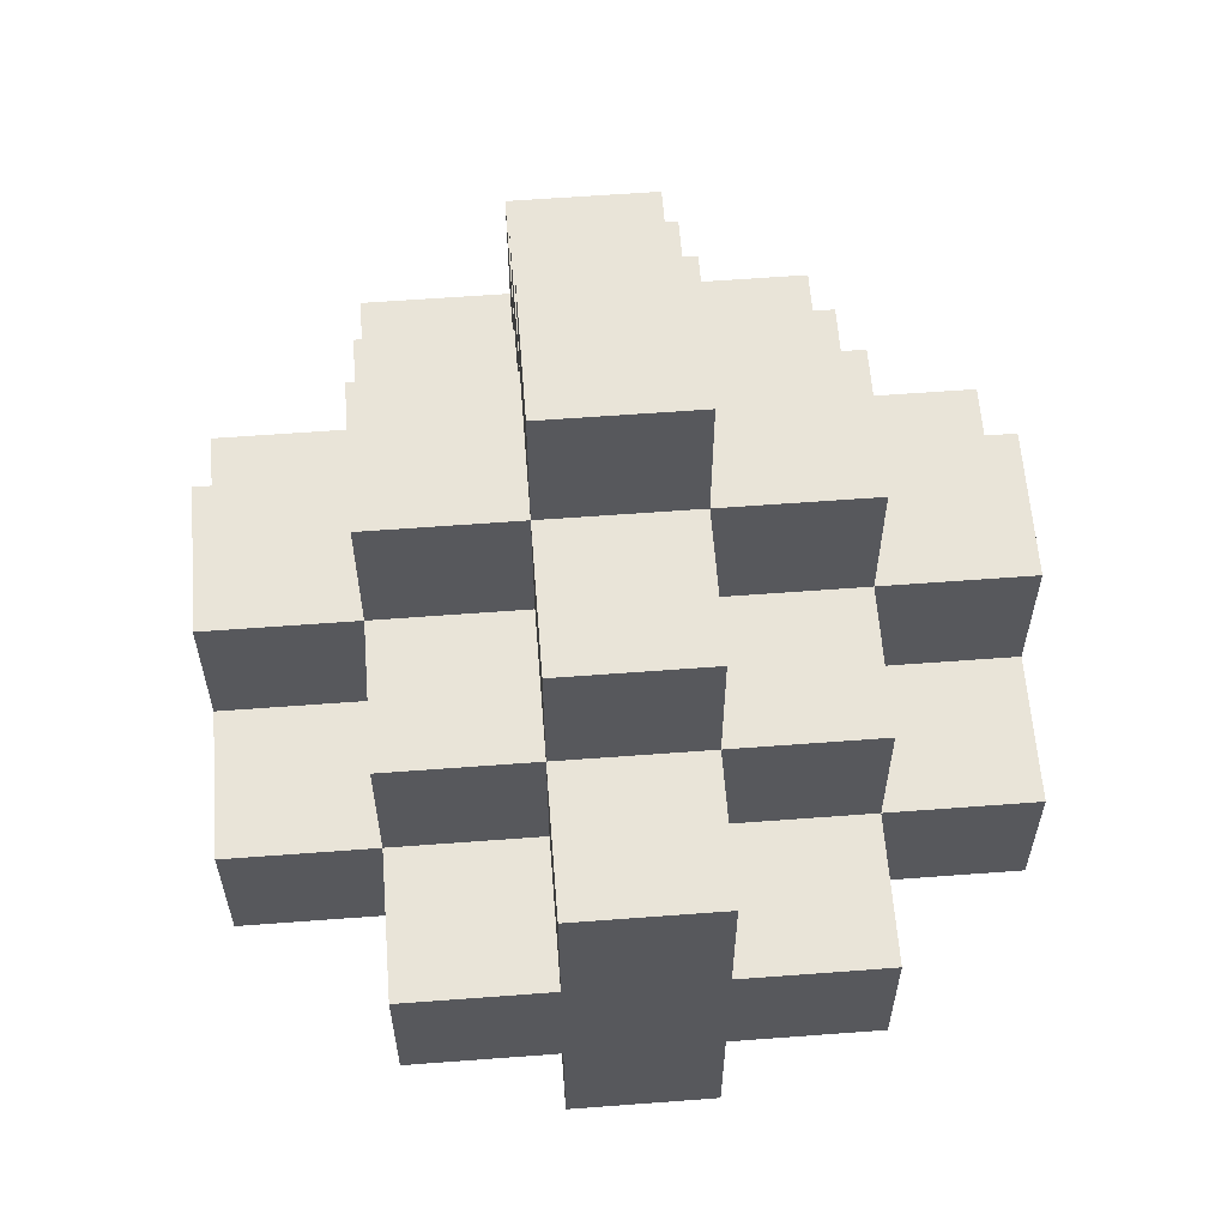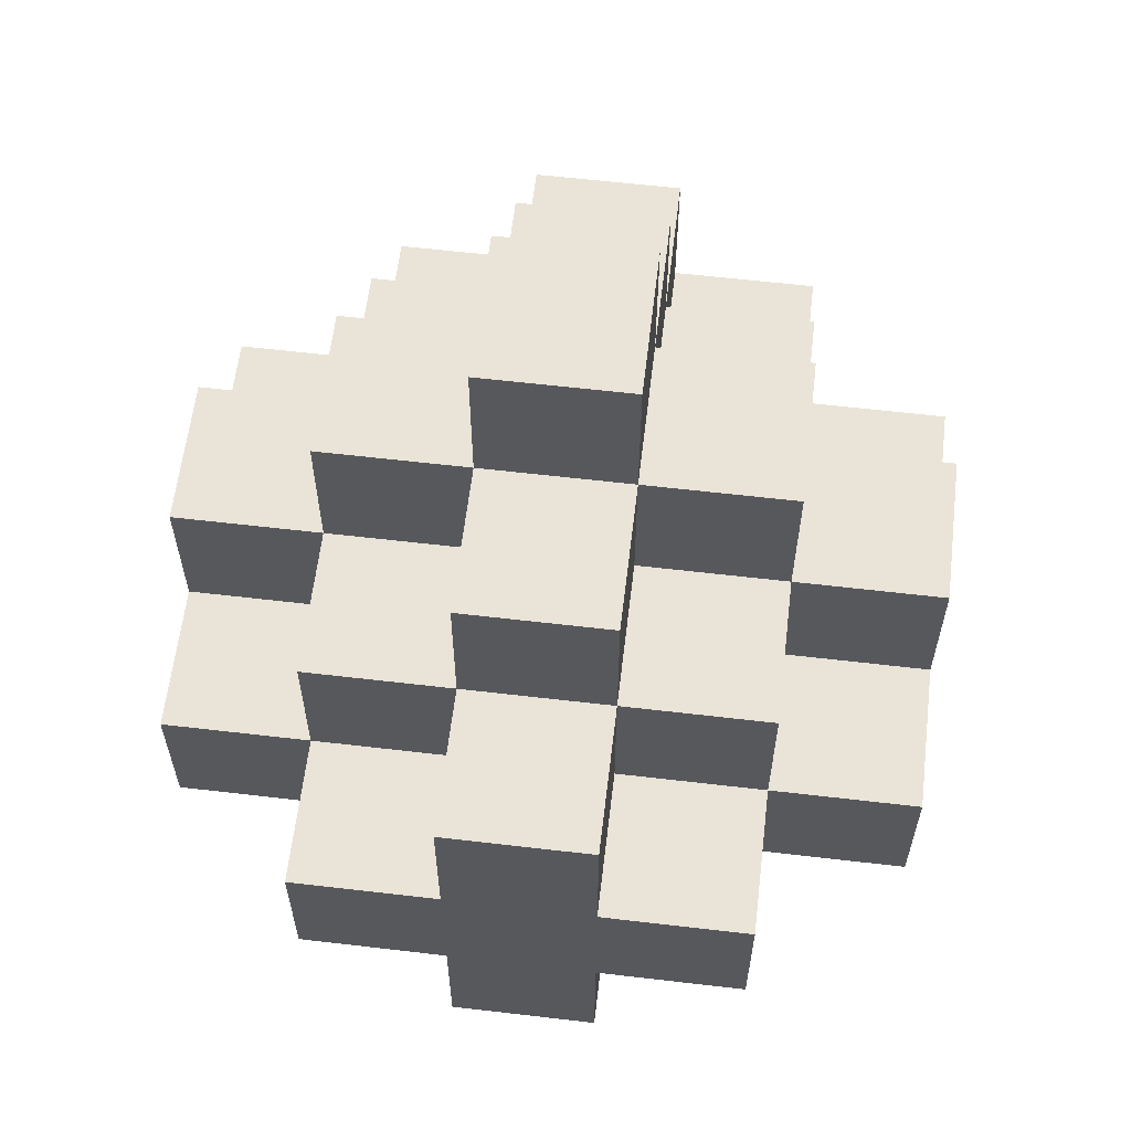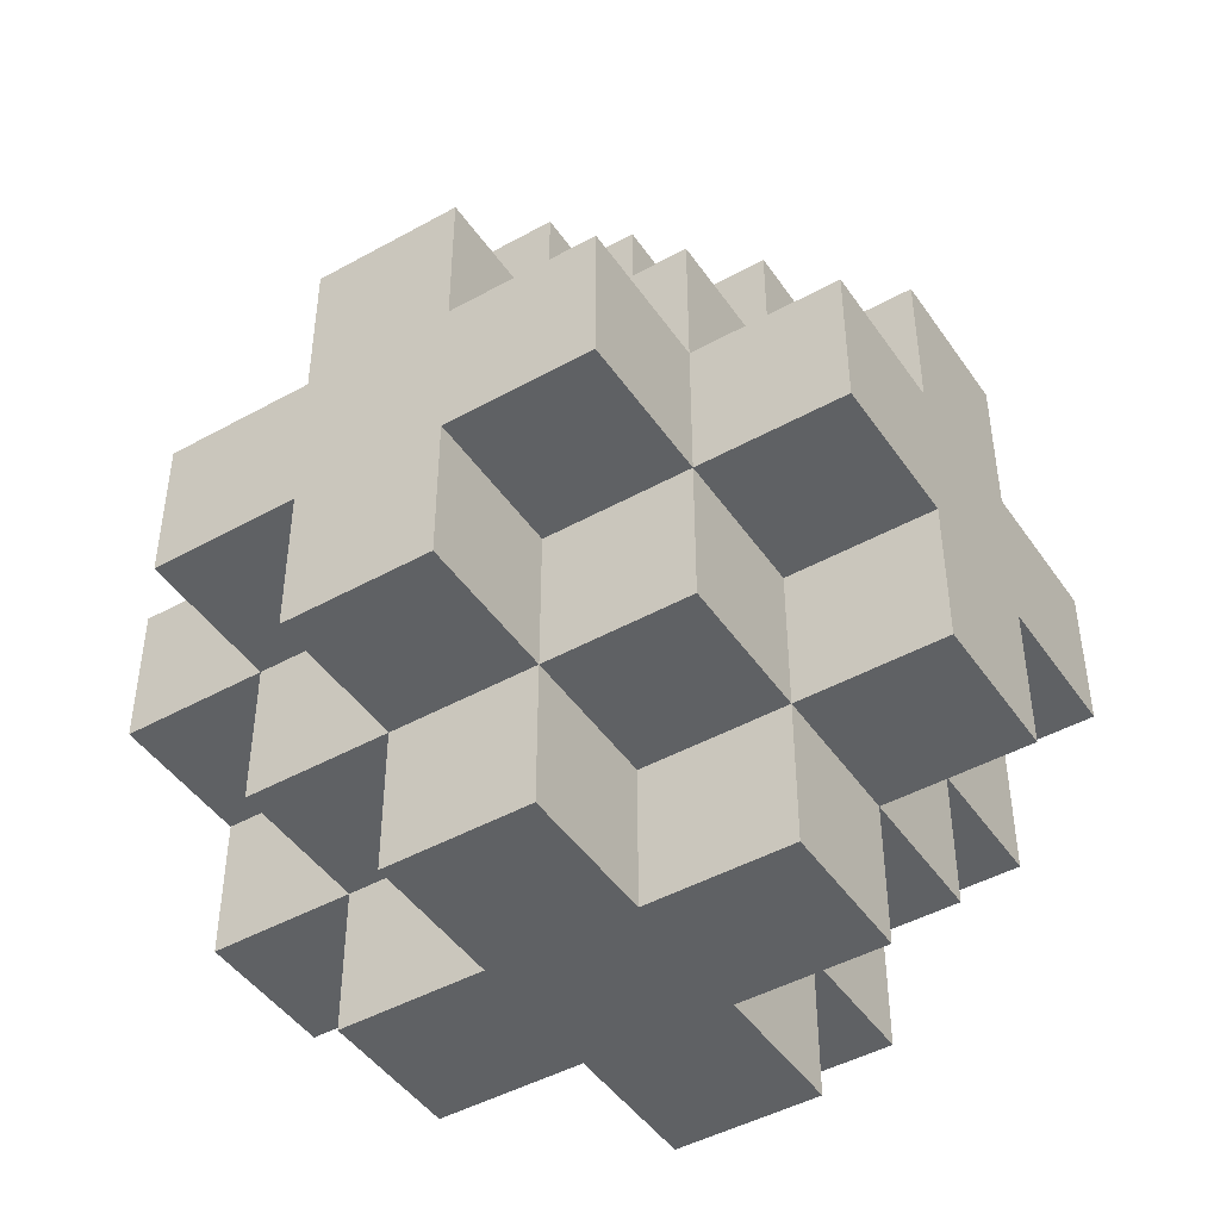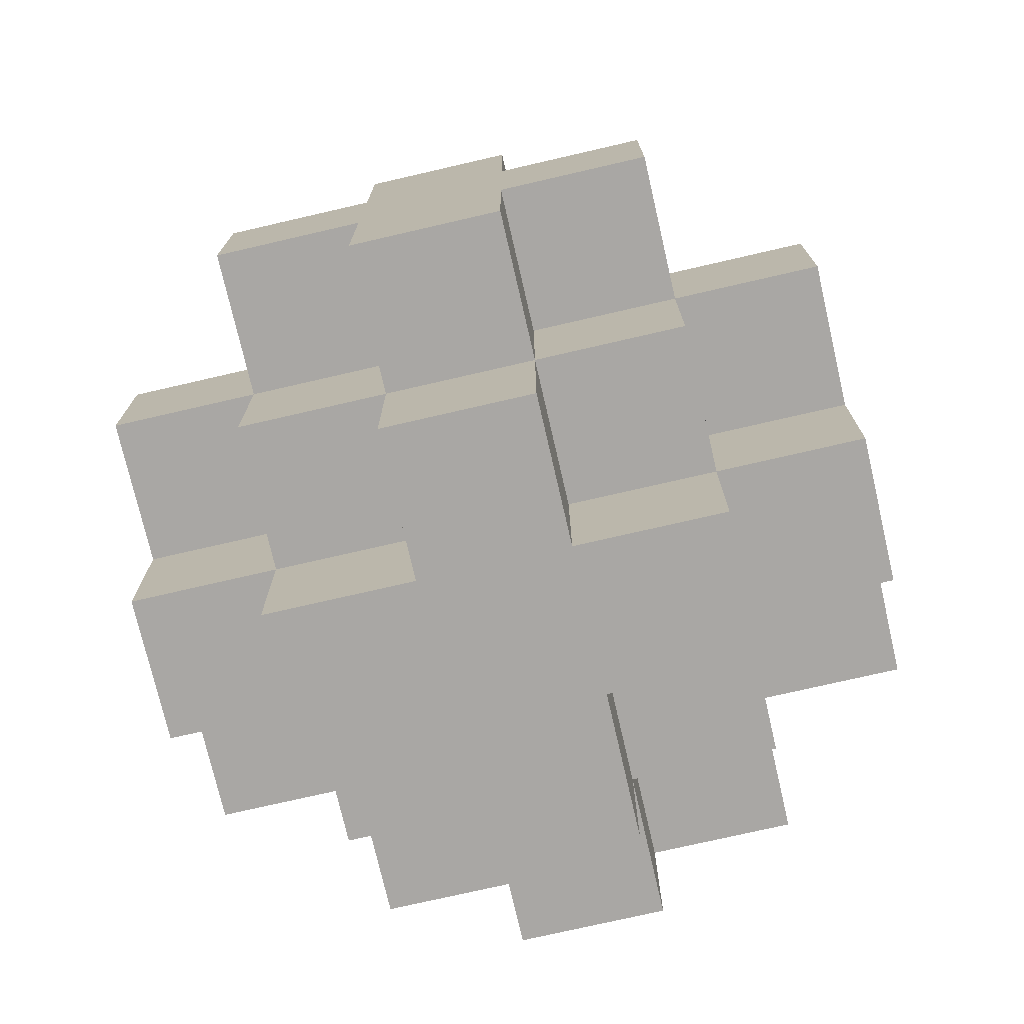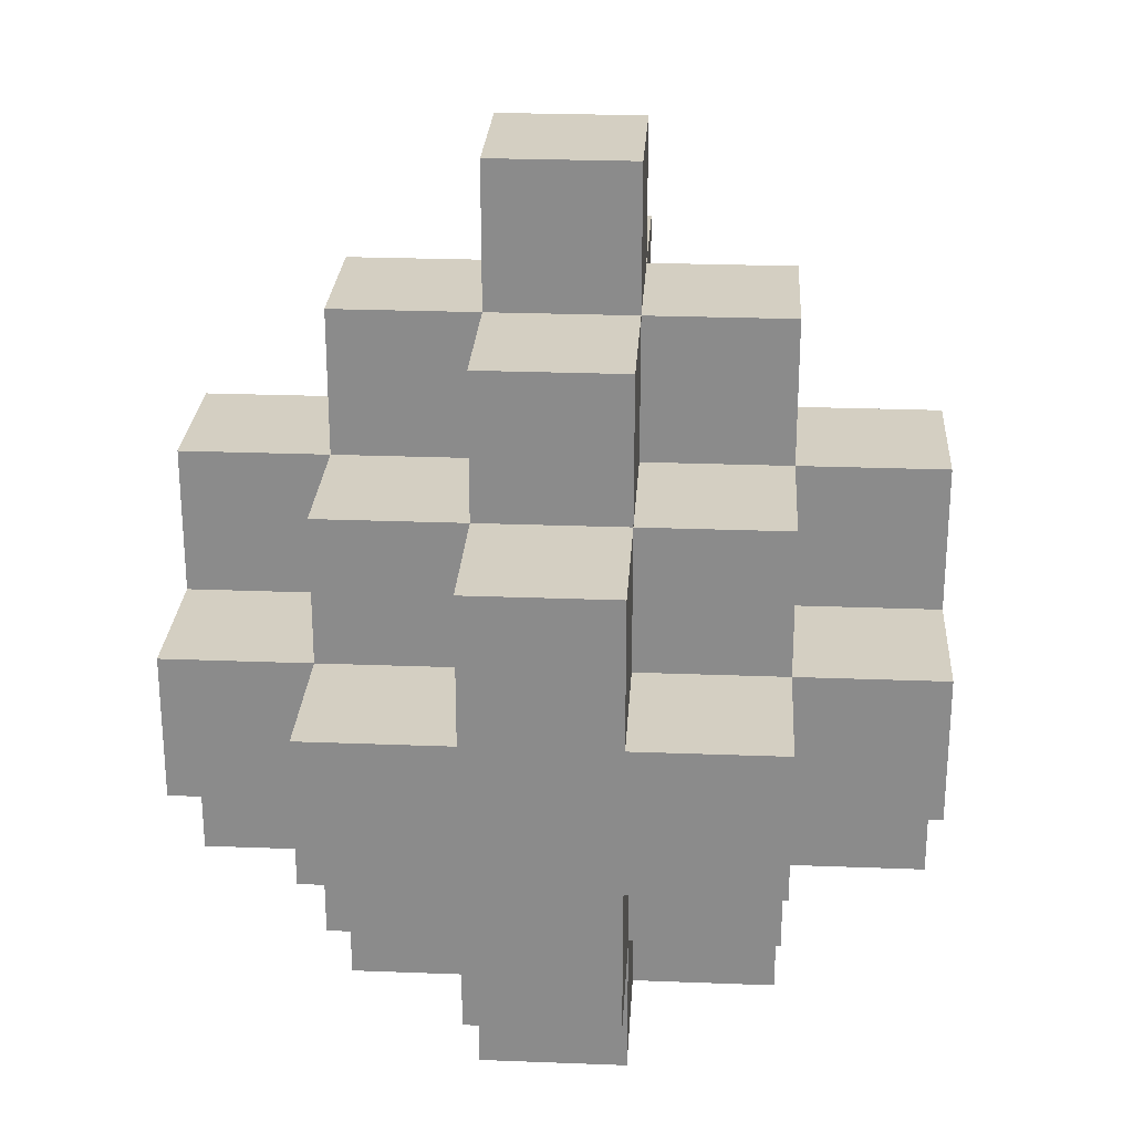
<metadata>
{"format":"obj","ext":"obj","renderer":"f3d","projection":"perspective","resolution":1024,"background":"white","views":[{"elev":60.5,"azim":85.6,"up":"+Y"},{"elev":60.9,"azim":-83.2,"up":"+Y"},{"elev":-45.8,"azim":122.5,"up":"+Y"},{"elev":-74.7,"azim":-77.0,"up":"+Y"},{"elev":25.7,"azim":-86.5,"up":"+Y"}]}
</metadata>
<code>
v -4.5 1 0.5
v -4.5 1 -0.5
v -4.5 2 1.5
v -4.5 2 0.5
v -4.5 2 -0.5
v -4.5 2 -1.5
v -4.5 3 1.5
v -4.5 3 0.5
v -4.5 3 -0.5
v -4.5 3 -1.5
v -4.5 4 0.5
v -4.5 4 -0.5
v -3.5 0 0.5
v -3.5 0 -0.5
v -3.5 1 1.5
v -3.5 1 0.5
v -3.5 1 -0.5
v -3.5 1 -1.5
v -3.5 2 2.5
v -3.5 2 1.5
v -3.5 2 0.5
v -3.5 2 -0.5
v -3.5 2 -1.5
v -3.5 2 -2.5
v -3.5 3 2.5
v -3.5 3 1.5
v -3.5 3 0.5
v -3.5 3 -0.5
v -3.5 3 -1.5
v -3.5 3 -2.5
v -3.5 4 1.5
v -3.5 4 0.5
v -3.5 4 -0.5
v -3.5 4 -1.5
v -3.5 5 0.5
v -3.5 5 -0.5
v -2.5 0 1.5
v -2.5 0 0.5
v -2.5 0 -0.5
v -2.5 0 -1.5
v -2.5 1 2.5
v -2.5 1 1.5
v -2.5 1 0.5
v -2.5 1 -0.5
v -2.5 1 -1.5
v -2.5 1 -2.5
v -2.5 2 2.5
v -2.5 2 1.5
v -2.5 2 -1.5
v -2.5 2 -2.5
v -2.5 3 2.5
v -2.5 3 1.5
v -2.5 3 -1.5
v -2.5 3 -2.5
v -2.5 4 2.5
v -2.5 4 1.5
v -2.5 4 0.5
v -2.5 4 -0.5
v -2.5 4 -1.5
v -2.5 4 -2.5
v -2.5 5 1.5
v -2.5 5 0.5
v -2.5 5 -0.5
v -2.5 5 -1.5
v -2.5 6 0.5
v -2.5 6 -0.5
v -1.5 0 1.5
v -1.5 0 0.5
v -1.5 0 -0.5
v -1.5 0 -1.5
v -1.5 1 2.5
v -1.5 1 1.5
v -1.5 1 0.5
v -1.5 1 -0.5
v -1.5 1 -1.5
v -1.5 1 -2.5
v -1.5 2 2.5
v -1.5 2 1.5
v -1.5 2 -1.5
v -1.5 2 -2.5
v -1.5 3 2.5
v -1.5 3 1.5
v -1.5 3 -1.5
v -1.5 3 -2.5
v -1.5 4 2.5
v -1.5 4 1.5
v -1.5 4 0.5
v -1.5 4 -0.5
v -1.5 4 -1.5
v -1.5 4 -2.5
v -1.5 5 1.5
v -1.5 5 0.5
v -1.5 5 -0.5
v -1.5 5 -1.5
v -1.5 6 0.5
v -1.5 6 -0.5
v -0.5 0 0.5
v -0.5 0 -0.5
v -0.5 1 1.5
v -0.5 1 0.5
v -0.5 1 -0.5
v -0.5 1 -1.5
v -0.5 2 2.5
v -0.5 2 1.5
v -0.5 2 0.5
v -0.5 2 -0.5
v -0.5 2 -1.5
v -0.5 2 -2.5
v -0.5 3 2.5
v -0.5 3 1.5
v -0.5 3 0.5
v -0.5 3 -0.5
v -0.5 3 -1.5
v -0.5 3 -2.5
v -0.5 4 1.5
v -0.5 4 0.5
v -0.5 4 -0.5
v -0.5 4 -1.5
v -0.5 5 0.5
v -0.5 5 -0.5
v 0.5 1 0.5
v 0.5 1 -0.5
v 0.5 2 1.5
v 0.5 2 0.5
v 0.5 2 -0.5
v 0.5 2 -1.5
v 0.5 3 1.5
v 0.5 3 0.5
v 0.5 3 -0.5
v 0.5 3 -1.5
v 0.5 4 0.5
v 0.5 4 -0.5
v -3.5 2 2.5
v -3.5 3 2.5
v -2.5 1 2.5
v -2.5 2 2.5
v -2.5 3 2.5
v -2.5 4 2.5
v -1.5 1 2.5
v -1.5 2 2.5
v -1.5 3 2.5
v -1.5 4 2.5
v -0.5 2 2.5
v -0.5 3 2.5
v -4.5 2 1.5
v -4.5 3 1.5
v -3.5 1 1.5
v -3.5 2 1.5
v -3.5 3 1.5
v -3.5 4 1.5
v -2.5 0 1.5
v -2.5 1 1.5
v -2.5 2 1.5
v -2.5 3 1.5
v -2.5 4 1.5
v -2.5 5 1.5
v -1.5 0 1.5
v -1.5 1 1.5
v -1.5 2 1.5
v -1.5 3 1.5
v -1.5 4 1.5
v -1.5 5 1.5
v -0.5 1 1.5
v -0.5 2 1.5
v -0.5 3 1.5
v -0.5 4 1.5
v 0.5 2 1.5
v 0.5 3 1.5
v -4.5 1 0.5
v -4.5 2 0.5
v -4.5 3 0.5
v -4.5 4 0.5
v -3.5 0 0.5
v -3.5 1 0.5
v -3.5 2 0.5
v -3.5 3 0.5
v -3.5 4 0.5
v -3.5 5 0.5
v -2.5 0 0.5
v -2.5 1 0.5
v -2.5 4 0.5
v -2.5 5 0.5
v -2.5 6 0.5
v -1.5 0 0.5
v -1.5 1 0.5
v -1.5 4 0.5
v -1.5 5 0.5
v -1.5 6 0.5
v -0.5 0 0.5
v -0.5 1 0.5
v -0.5 2 0.5
v -0.5 3 0.5
v -0.5 4 0.5
v -0.5 5 0.5
v 0.5 1 0.5
v 0.5 2 0.5
v 0.5 3 0.5
v 0.5 4 0.5
v -4.5 1 -0.5
v -4.5 2 -0.5
v -4.5 3 -0.5
v -4.5 4 -0.5
v -3.5 0 -0.5
v -3.5 1 -0.5
v -3.5 2 -0.5
v -3.5 3 -0.5
v -3.5 4 -0.5
v -3.5 5 -0.5
v -2.5 0 -0.5
v -2.5 1 -0.5
v -2.5 4 -0.5
v -2.5 5 -0.5
v -2.5 6 -0.5
v -1.5 0 -0.5
v -1.5 1 -0.5
v -1.5 4 -0.5
v -1.5 5 -0.5
v -1.5 6 -0.5
v -0.5 0 -0.5
v -0.5 1 -0.5
v -0.5 2 -0.5
v -0.5 3 -0.5
v -0.5 4 -0.5
v -0.5 5 -0.5
v 0.5 1 -0.5
v 0.5 2 -0.5
v 0.5 3 -0.5
v 0.5 4 -0.5
v -4.5 2 -1.5
v -4.5 3 -1.5
v -3.5 1 -1.5
v -3.5 2 -1.5
v -3.5 3 -1.5
v -3.5 4 -1.5
v -2.5 0 -1.5
v -2.5 1 -1.5
v -2.5 2 -1.5
v -2.5 3 -1.5
v -2.5 4 -1.5
v -2.5 5 -1.5
v -1.5 0 -1.5
v -1.5 1 -1.5
v -1.5 2 -1.5
v -1.5 3 -1.5
v -1.5 4 -1.5
v -1.5 5 -1.5
v -0.5 1 -1.5
v -0.5 2 -1.5
v -0.5 3 -1.5
v -0.5 4 -1.5
v 0.5 2 -1.5
v 0.5 3 -1.5
v -3.5 2 -2.5
v -3.5 3 -2.5
v -2.5 1 -2.5
v -2.5 2 -2.5
v -2.5 3 -2.5
v -2.5 4 -2.5
v -1.5 1 -2.5
v -1.5 2 -2.5
v -1.5 3 -2.5
v -1.5 4 -2.5
v -0.5 2 -2.5
v -0.5 3 -2.5
v -2.5 0 1.5
v -1.5 0 1.5
v -3.5 0 0.5
v -2.5 0 0.5
v -1.5 0 0.5
v -0.5 0 0.5
v -3.5 0 -0.5
v -2.5 0 -0.5
v -1.5 0 -0.5
v -0.5 0 -0.5
v -2.5 0 -1.5
v -1.5 0 -1.5
v -2.5 1 2.5
v -1.5 1 2.5
v -3.5 1 1.5
v -2.5 1 1.5
v -1.5 1 1.5
v -0.5 1 1.5
v -4.5 1 0.5
v -3.5 1 0.5
v -2.5 1 0.5
v -1.5 1 0.5
v -0.5 1 0.5
v 0.5 1 0.5
v -4.5 1 -0.5
v -3.5 1 -0.5
v -2.5 1 -0.5
v -1.5 1 -0.5
v -0.5 1 -0.5
v 0.5 1 -0.5
v -3.5 1 -1.5
v -2.5 1 -1.5
v -1.5 1 -1.5
v -0.5 1 -1.5
v -2.5 1 -2.5
v -1.5 1 -2.5
v -3.5 2 2.5
v -2.5 2 2.5
v -1.5 2 2.5
v -0.5 2 2.5
v -4.5 2 1.5
v -3.5 2 1.5
v -2.5 2 1.5
v -1.5 2 1.5
v -0.5 2 1.5
v 0.5 2 1.5
v -4.5 2 0.5
v -3.5 2 0.5
v -0.5 2 0.5
v 0.5 2 0.5
v -4.5 2 -0.5
v -3.5 2 -0.5
v -0.5 2 -0.5
v 0.5 2 -0.5
v -4.5 2 -1.5
v -3.5 2 -1.5
v -2.5 2 -1.5
v -1.5 2 -1.5
v -0.5 2 -1.5
v 0.5 2 -1.5
v -3.5 2 -2.5
v -2.5 2 -2.5
v -1.5 2 -2.5
v -0.5 2 -2.5
v -3.5 3 2.5
v -2.5 3 2.5
v -1.5 3 2.5
v -0.5 3 2.5
v -4.5 3 1.5
v -3.5 3 1.5
v -2.5 3 1.5
v -1.5 3 1.5
v -0.5 3 1.5
v 0.5 3 1.5
v -4.5 3 0.5
v -3.5 3 0.5
v -0.5 3 0.5
v 0.5 3 0.5
v -4.5 3 -0.5
v -3.5 3 -0.5
v -0.5 3 -0.5
v 0.5 3 -0.5
v -4.5 3 -1.5
v -3.5 3 -1.5
v -2.5 3 -1.5
v -1.5 3 -1.5
v -0.5 3 -1.5
v 0.5 3 -1.5
v -3.5 3 -2.5
v -2.5 3 -2.5
v -1.5 3 -2.5
v -0.5 3 -2.5
v -2.5 4 2.5
v -1.5 4 2.5
v -3.5 4 1.5
v -2.5 4 1.5
v -1.5 4 1.5
v -0.5 4 1.5
v -4.5 4 0.5
v -3.5 4 0.5
v -2.5 4 0.5
v -1.5 4 0.5
v -0.5 4 0.5
v 0.5 4 0.5
v -4.5 4 -0.5
v -3.5 4 -0.5
v -2.5 4 -0.5
v -1.5 4 -0.5
v -0.5 4 -0.5
v 0.5 4 -0.5
v -3.5 4 -1.5
v -2.5 4 -1.5
v -1.5 4 -1.5
v -0.5 4 -1.5
v -2.5 4 -2.5
v -1.5 4 -2.5
v -2.5 5 1.5
v -1.5 5 1.5
v -3.5 5 0.5
v -2.5 5 0.5
v -1.5 5 0.5
v -0.5 5 0.5
v -3.5 5 -0.5
v -2.5 5 -0.5
v -1.5 5 -0.5
v -0.5 5 -0.5
v -2.5 5 -1.5
v -1.5 5 -1.5
v -2.5 6 0.5
v -1.5 6 0.5
v -2.5 6 -0.5
v -1.5 6 -0.5
f 4 2 1
f 5 2 4
f 7 4 3
f 8 5 4
f 8 4 7
f 9 6 5
f 9 5 8
f 10 6 9
f 11 9 8
f 12 9 11
f 16 14 13
f 17 14 16
f 20 16 15
f 21 16 20
f 22 18 17
f 23 18 22
f 25 20 19
f 26 20 25
f 29 24 23
f 30 24 29
f 31 27 26
f 32 27 31
f 33 29 28
f 34 29 33
f 35 33 32
f 36 33 35
f 42 38 37
f 43 38 42
f 44 40 39
f 45 40 44
f 47 42 41
f 48 42 47
f 49 46 45
f 50 46 49
f 55 52 51
f 56 52 55
f 59 54 53
f 60 54 59
f 61 57 56
f 62 57 61
f 63 59 58
f 64 59 63
f 65 63 62
f 66 63 65
f 67 68 72
f 72 68 73
f 69 70 74
f 74 70 75
f 71 72 77
f 77 72 78
f 75 76 79
f 79 76 80
f 81 82 85
f 85 82 86
f 83 84 89
f 89 84 90
f 86 87 91
f 91 87 92
f 88 89 93
f 93 89 94
f 92 93 95
f 95 93 96
f 97 98 100
f 100 98 101
f 99 100 104
f 104 100 105
f 101 102 106
f 106 102 107
f 103 104 109
f 109 104 110
f 107 108 113
f 113 108 114
f 110 111 115
f 115 111 116
f 112 113 117
f 117 113 118
f 116 117 119
f 119 117 120
f 121 122 124
f 124 122 125
f 123 124 127
f 124 125 127
f 127 125 128
f 125 126 129
f 128 125 129
f 129 126 130
f 128 129 131
f 131 129 132
f 136 134 133
f 137 134 136
f 139 136 135
f 139 138 137
f 139 137 136
f 140 138 139
f 141 138 140
f 142 138 141
f 143 141 140
f 144 141 143
f 148 146 145
f 149 146 148
f 152 148 147
f 153 148 152
f 154 150 149
f 155 150 154
f 157 152 151
f 158 152 157
f 161 156 155
f 162 156 161
f 163 159 158
f 164 159 163
f 165 161 160
f 166 161 165
f 167 165 164
f 168 165 167
f 174 170 169
f 175 170 174
f 176 172 171
f 177 172 176
f 179 174 173
f 180 174 179
f 181 178 177
f 182 178 181
f 187 183 182
f 188 183 187
f 189 185 184
f 190 185 189
f 193 187 186
f 194 187 193
f 195 191 190
f 196 191 195
f 197 193 192
f 198 193 197
f 199 200 204
f 204 200 205
f 201 202 206
f 206 202 207
f 203 204 209
f 209 204 210
f 207 208 211
f 211 208 212
f 212 213 217
f 217 213 218
f 214 215 219
f 219 215 220
f 216 217 223
f 223 217 224
f 220 221 225
f 225 221 226
f 222 223 227
f 227 223 228
f 229 230 232
f 232 230 233
f 231 232 236
f 236 232 237
f 233 234 238
f 238 234 239
f 235 236 241
f 241 236 242
f 239 240 245
f 245 240 246
f 242 243 247
f 247 243 248
f 244 245 249
f 249 245 250
f 248 249 251
f 251 249 252
f 253 254 256
f 256 254 257
f 255 256 259
f 256 257 260
f 259 256 260
f 257 258 261
f 260 257 261
f 261 258 262
f 260 261 263
f 263 261 264
f 268 266 265
f 269 266 268
f 271 268 267
f 272 269 268
f 272 268 271
f 273 270 269
f 273 269 272
f 274 270 273
f 275 273 272
f 276 273 275
f 280 278 277
f 281 278 280
f 284 280 279
f 285 280 284
f 286 282 281
f 287 282 286
f 289 284 283
f 290 284 289
f 293 288 287
f 294 288 293
f 295 291 290
f 296 291 295
f 297 293 292
f 298 293 297
f 299 297 296
f 300 297 299
f 306 302 301
f 307 302 306
f 308 304 303
f 309 304 308
f 311 306 305
f 312 306 311
f 313 310 309
f 314 310 313
f 319 316 315
f 320 316 319
f 323 318 317
f 324 318 323
f 325 321 320
f 326 321 325
f 327 323 322
f 328 323 327
f 329 330 334
f 334 330 335
f 331 332 336
f 336 332 337
f 333 334 339
f 339 334 340
f 337 338 341
f 341 338 342
f 343 344 347
f 347 344 348
f 345 346 351
f 351 346 352
f 348 349 353
f 353 349 354
f 350 351 355
f 355 351 356
f 357 358 360
f 360 358 361
f 359 360 364
f 364 360 365
f 361 362 366
f 366 362 367
f 363 364 369
f 369 364 370
f 367 368 373
f 373 368 374
f 370 371 375
f 375 371 376
f 372 373 377
f 377 373 378
f 376 377 379
f 379 377 380
f 381 382 384
f 384 382 385
f 383 384 387
f 387 384 388
f 385 386 389
f 389 386 390
f 388 389 391
f 391 389 392
f 393 394 395
f 395 394 396

</code>
